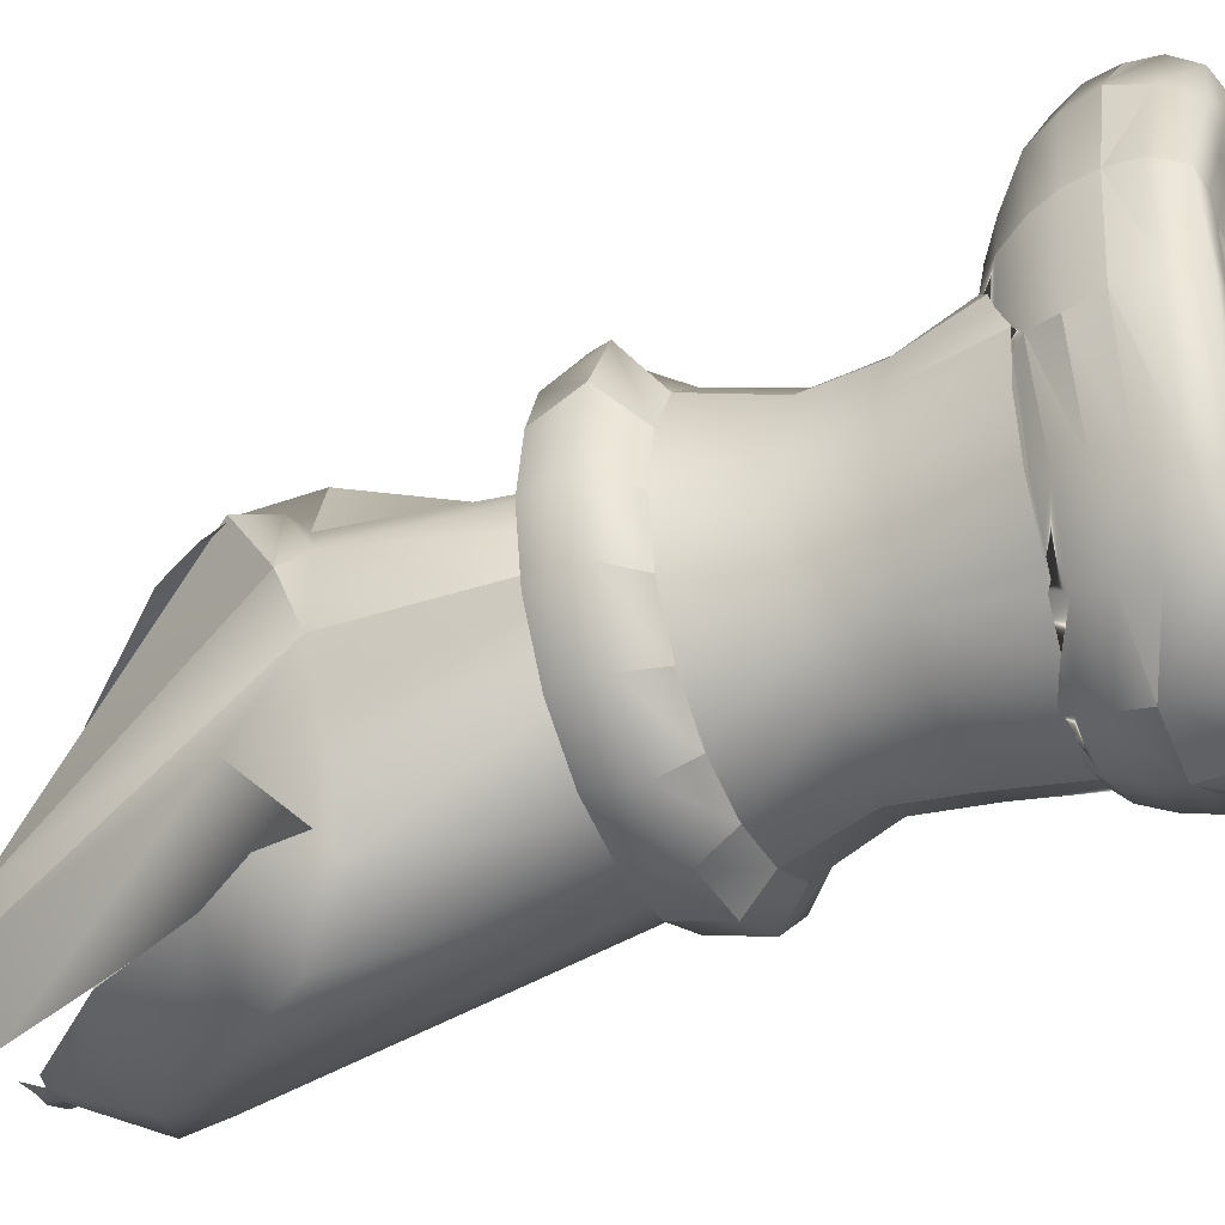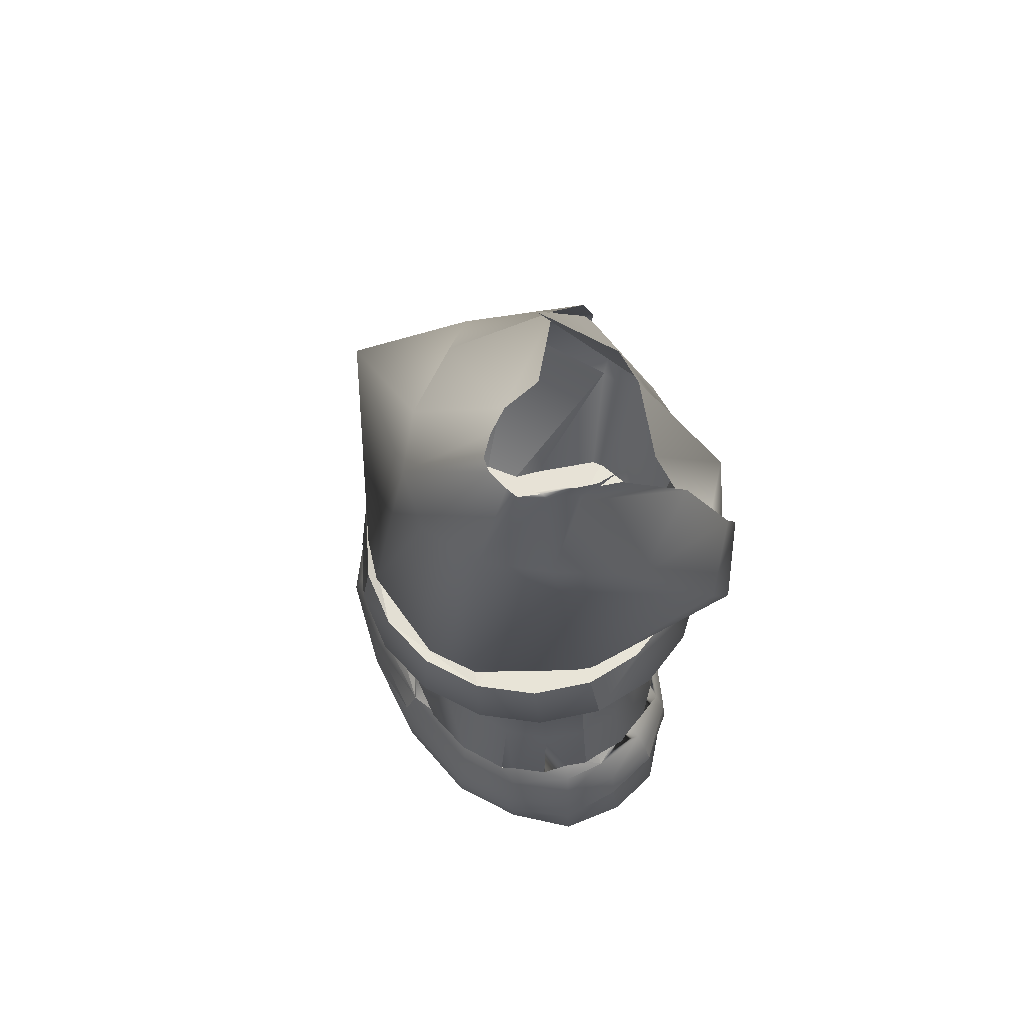
<metadata>
{"format":"obj","ext":"obj","renderer":"f3d","projection":"perspective","resolution":1024,"background":"white","views":[{"elev":-36.4,"azim":-64.7,"up":"+Z"},{"elev":61.4,"azim":147.4,"up":"+Y"}]}
</metadata>
<code>
v  -0.1746 0.2994 0.1578
v  0.1243 0.2964 0.2078
v  0.1647 0.4951 -0.1329
v  0.301 0.2741 0.1028
v  0.4184 0.2732 -0.0374
v  0.2316 0.4883 -0.1733
v  0.2615 0.299 -0.5027
v  0.1335 0.4506 -0.4404
v  0.1419 0.4876 -0.4386
v  -0.4184 -0.0834 0.3004
v  -0.1273 -0.1618 0.5241
v  -0.049 0.0363 0.4119
v  0.0782 -0.8999 0.3758
v  0.107 -1.339 -0.1068
v  0.3855 -0.7196 0.3197
v  0.117 -1.337 -0.1585
v  0.1065 -1.337 -0.1792
v  0.3638 -0.6999 -0.2141
v  0.0477 -0.874 -0.3595
v  -0.196 -0.1243 -0.6265
v  0.231 0.1597 -0.5013
v  -0.4617 -0.2914 0.2639
v  -0.4264 -0.3249 0.2378
v  -0.431 -0.1673 0.3246
v  -0.3739 -0.9775 0.1981
v  0.0002 -1.337 -0.1141
v  0.0328 -1.338 -0.1032
v  -0.027 -1.021 -0.2895
v  -0.3675 -0.4034 -0.4343
v  -0.2914 -0.2858 -0.5903
v  -0.4212 -0.3642 -0.3972
v  -0.3788 -0.378 -0.3732
v  -0.4345 -0.2553 -0.4217
v  -0.498 -0.2162 -0.254
v  -0.4725 -0.4033 -0.26
v  -0.3825 -1.007 -0.1398
v  -0.4384 -0.9756 -0.0098
v  -0.0067 -1.336 -0.1681
v  -0.0143 -1.336 -0.1381
v  -0.4085 -0.9848 0.0654
v  -0.4867 -0.3739 0.1414
v  -0.5155 -0.3098 0.1027
v  -0.4265 -0.1452 0.3384
v  -0.052 0.5196 0.0567
v  0.2106 0.4788 -0.403
v  0.1491 0.5245 -0.435
v  0.23 0.5265 -0.405
v  0.0911 0.5071 -0.4456
v  -0.3639 0.0389 0.2762
v  0.252 -0.0094 0.5209
v  0.4614 0.2686 -0.2062
v  0.4321 -0.7145 0.1906
v  0.1208 -1.339 -0.1198
v  0.0321 0.1934 -0.5905
v  -0.2618 -0.2567 0.4818
v  0.0853 -1.339 -0.0975
v  -0.0076 -0.9915 0.3153
v  0.0843 -1.337 -0.1884
v  0.0573 -1.336 -0.1932
v  -0.1395 -1.009 -0.2976
v  0.0166 -1.336 -0.1856
v  0.0522 0.4989 -0.1152
v  0.2836 0.4891 -0.3277
v  0.3954 0.2857 -0.3708
v  0.2718 0.4834 -0.3604
v  0.4229 -0.7051 -0.1109
v  0.1238 -1.338 -0.1406
v  -0.2006 0.1996 -0.4497
v  -0.3621 -0.1129 -0.4625
v  0.0632 -1.338 -0.0995
v  -0.1253 -0.9789 0.284
v  -0.0829 0.4743 -0.4446
v  -0.5374 -0.3934 -0.0789
v  -0.1635 0.4945 -0.2508
v  -0.165 0.5131 -0.1555
v  0.178 0.5264 -0.4192
v  0.2456 0.5206 -0.3831
v  0.2865 0.4986 -0.2282
v  0.2933 0.487 -0.2643
v  0.0815 0.4803 -0.4424
v  0.0212 0.455 -0.4515
v  0.0298 0.5094 -0.4468
o piernader
g piernader
f 1 2 3
f 4 5 6
f 7 8 9
f 10 11 12
f 13 14 15
f 16 17 18
f 19 20 21
f 22 23 24
f 25 26 27
f 28 29 30
f 31 32 33
f 34 32 31
f 35 29 36
f 37 38 39
f 40 26 25
f 41 23 22
f 42 43 44
f 45 46 47
f 48 46 9
f 49 2 1
f 50 5 4
f 51 5 52
f 15 14 53
f 54 8 7
f 55 11 10
f 56 14 57
f 13 11 55
f 58 59 60
f 60 59 61
f 1 3 62
f 3 2 4
f 4 6 3
f 63 64 65
f 9 46 45
f 45 64 7
f 7 9 45
f 12 2 49
f 10 12 49
f 15 5 50
f 50 11 13
f 13 15 50
f 18 64 66
f 66 67 16
f 16 18 66
f 21 64 18
f 18 17 19
f 19 21 18
f 68 8 54
f 54 20 69
f 69 68 54
f 27 70 71
f 71 23 25
f 25 27 71
f 30 20 19
f 19 17 28
f 28 30 19
f 33 20 30
f 30 29 31
f 31 33 30
f 72 32 34
f 34 73 74
f 74 72 34
f 31 29 35
f 35 73 34
f 34 31 35
f 36 38 37
f 37 73 35
f 35 36 37
f 39 26 40
f 40 73 37
f 37 39 40
f 25 23 41
f 41 73 40
f 40 25 41
f 22 43 42
f 42 73 41
f 41 22 42
f 75 73 42
f 42 44 75
f 74 73 75
f 47 46 76
f 77 47 76
f 6 5 78
f 79 5 51
f 51 64 63
f 63 79 51
f 78 5 79
f 65 64 45
f 45 47 65
f 80 8 81
f 9 8 80
f 80 82 48
f 48 9 80
f 4 2 12
f 12 11 50
f 50 4 12
f 52 67 66
f 66 64 51
f 51 52 66
f 53 67 52
f 52 5 15
f 15 53 52
f 7 64 21
f 21 20 54
f 54 7 21
f 81 8 68
f 24 23 55
f 55 10 24
f 57 23 71
f 71 70 56
f 56 57 71
f 55 23 57
f 57 14 13
f 13 55 57
f 60 29 28
f 28 17 58
f 58 60 28
f 61 38 36
f 36 29 60
f 60 61 36
f 69 20 33
v  -0.4052 -1.839 0.7229
v  -0.2345 -1.84 0.9325
v  -0.2341 -1.764 0.916
v  -0.0605 -1.84 0.9777
v  0.1134 -1.84 0.9325
v  0.113 -1.764 0.916
v  0.2841 -1.84 0.7229
v  0.3592 -1.915 0.4539
v  0.2776 -1.754 0.6944
v  0.4039 -1.84 0.1613
v  0.3594 -1.84 -0.1384
v  0.3518 -1.766 -0.1298
v  0.2663 -1.839 -0.3192
v  0.1134 -1.84 -0.4506
v  0.11 -1.766 -0.4461
v  -0.3873 -1.839 -0.3192
v  -0.4805 -1.84 -0.1384
v  -0.3846 -1.761 -0.3108
v  -0.5249 -1.84 0.1613
v  -0.4805 -1.84 0.4609
v  -0.4735 -1.766 0.452
v  -0.3526 -2.007 0.6674
v  -0.2212 -1.984 0.8775
v  -0.3989 -1.931 0.6919
v  -0.0605 -2.006 0.896
v  0.1002 -1.984 0.8775
v  0.116 -1.917 0.9211
v  0.2299 -2.004 0.6665
v  0.3275 -1.984 0.4381
v  0.348 -2.004 0.1613
v  0.3275 -1.984 -0.1156
v  0.3591 -1.916 -0.1334
v  0.2254 -2 -0.2857
v  0.1002 -1.984 -0.4389
v  0.1154 -1.914 -0.4625
v  -0.0605 -2.001 -0.4543
v  -0.2212 -1.984 -0.4389
v  -0.2354 -1.914 -0.4597
v  -0.3494 -2.002 -0.2879
v  -0.4485 -1.984 -0.1156
v  -0.3752 -1.931 -0.3165
v  -0.4658 -2.002 0.1613
v  -0.4485 -1.984 0.4381
v  -0.4825 -1.916 0.4548
v  -0.3633 -1.677 0.6732
v  -0.2212 -1.695 0.8775
v  -0.2081 -1.622 0.7833
v  -0.0605 -1.675 0.9067
v  0.1002 -1.695 0.8775
v  0.087 -1.621 0.7836
v  0.2439 -1.676 0.6741
v  0.3275 -1.695 0.4381
v  0.216 -1.612 0.5655
v  0.3275 -1.695 -0.1156
v  0.3063 -1.653 -0.098
v  0.3251 -1.653 0.0363
v  0.3584 -1.681 0.1613
v  0.2398 -1.682 -0.2919
v  0.1002 -1.695 -0.4287
v  0.0868 -1.627 -0.3996
v  -0.0605 -1.683 -0.4622
v  -0.2212 -1.695 -0.4287
v  -0.207 -1.628 -0.399
v  -0.4795 -1.681 0.1613
v  -0.4485 -1.695 0.4381
v  -0.4131 -1.627 0.4086
v  -0.2706 -1.994 0.523
v  -0.1835 -1.993 0.6728
v  -0.3196 -2.003 0.5591
v  -0.0605 -1.994 0.6729
v  0.0625 -1.993 0.6728
v  0.0837 -2.002 0.7754
v  0.034 -1.959 -0.2325
v  0.0625 -1.957 -0.3503
v  0.1964 -1.98 -0.236
v  -0.3576 -1.995 0.1613
v  -0.3575 -1.993 0.3732
v  -0.4041 -1.996 0.4052
v  0.1 -2.007 0.1613
v  0.2833 -2 -0.0836
v  0.1684 -2.014 0.2097
v  -0.0605 -2.006 0.1613
v  -0.3978 -1.753 0.6935
v  -0.0679 -1.751 0.9565
v  0.3525 -1.766 0.4521
v  0.3899 -1.758 0.1731
v  0.2636 -1.761 -0.3107
v  -0.0527 -1.76 -0.4846
v  -0.4728 -1.766 -0.1299
v  -0.4485 -1.695 -0.1156
v  -0.3611 -1.682 -0.2921
v  -0.5127 -1.756 0.149
v  -0.2361 -1.917 0.9202
v  -0.0499 -1.934 0.9559
v  0.2747 -1.932 0.6893
v  0.3933 -1.932 0.1463
v  0.2522 -1.931 -0.3153
v  -0.0763 -1.932 -0.4906
v  -0.2308 -1.766 -0.4459
v  -0.4799 -1.915 -0.1327
v  -0.5144 -1.931 0.1759
v  -0.3364 -1.612 0.5649
v  -0.1835 -1.572 0.6728
v  -0.2749 -1.563 0.5257
v  -0.0812 -1.603 0.7964
v  0.0625 -1.572 0.6728
v  -0.0605 -1.559 0.6782
v  0.2924 -1.626 0.409
v  0.2364 -1.572 0.3732
v  0.154 -1.562 0.5258
v  -0.2052 -2.005 0.7755
v  -0.0432 -2.014 0.7789
v  0.2 -2.006 0.5606
v  0.0803 -1.98 -0.3913
v  -0.2028 -1.997 -0.3955
v  -0.3208 -2.005 -0.2378
v  -0.4088 -2.003 0.193
v  0.0061 -1.987 0.4381
v  -0.2425 -2.001 -0.0832
v  -0.4044 -1.998 -0.0826
v  -0.2706 -1.995 -0.2005
v  0.3273 -1.653 0.1072
v  0.2707 -1.653 -0.1822
v  0.2475 -1.654 -0.2344
v  0.2239 -1.635 -0.2595
v  0.1397 -1.622 -0.337
v  0.1419 -1.622 -0.3346
v  0.0707 -1.591 -0.367
v  -0.1395 -1.605 -0.3904
v  -0.0379 -1.613 -0.4188
v  -0.1932 -1.595 -0.3705
v  -0.0963 -1.596 -0.3913
v  -0.2549 -1.623 -0.3437
v  -0.2737 -1.632 -0.3337
v  -0.3483 -1.643 -0.2657
v  -0.3629 -1.577 0.3766
v  -0.3899 -1.599 0.348
v  -0.4202 -1.619 0.284
v  -0.439 -1.653 0.0038
v  -0.4597 -1.653 0.1475
v  0.2848 -2.006 0.406
v  0.0532 -1.995 0.357
v  0.2917 -2.013 0.1927
v  -0.0424 -2.002 -0.3987
v  -0.1835 -1.993 -0.3503
v  -0.2212 -2.003 0.276
v  -0.1742 -2.001 0.3571
v  -0.0272 -1.998 0.2998
v  -0.0938 -2.003 0.2998
v  -0.3476 -1.571 0.3914
v  0.0024 -1.596 -0.3913
v  0.0065 -1.597 -0.391
v  -0.4277 -1.653 -0.0984
v  -0.1613 -1.53 0.5019
v  -0.2573 -1.543 0.4636
v  0.0398 -1.529 0.4976
v  0.0094 -1.528 0.5094
v  -0.0605 -1.521 0.51
v  -0.04 -1.588 -0.392
v  0.1352 -1.541 0.4596
v  0.2384 -1.574 0.3698
v  0.2359 -1.572 0.3724
v  -0.3922 -1.653 -0.183
v  -0.4532 -1.653 0.2099
v  -0.4543 -1.653 0.2004
v  -0.3618 -1.654 -0.2512
v  -0.2822 -1.554 0.4527
v  -0.1425 -1.53 0.5092
v  0.15 -1.547 0.4532
v  0.33 -1.654 0.145
v  0.3229 -1.639 0.2103
v  0.2866 -1.617 0.286
v  0.2581 -1.592 0.3483
v  0.32 -1.653 -0.0976
v  0.2802 -1.396 -0.0909
v  0.302 -1.396 0.0525
v  0.3448 -1.653 0.056
v  0.2485 -1.653 -0.2326
v  0.2176 -1.396 -0.217
v  0.1422 -1.623 -0.3353
v  0.1216 -1.396 -0.3107
v  0.2476 -1.653 -0.2335
v  0.0069 -1.597 -0.3912
v  0.0039 -1.396 -0.3605
v  0.1395 -1.622 -0.3371
v  -0.2741 -1.634 -0.3344
v  -0.239 -1.396 -0.3107
v  -0.1213 -1.396 -0.3605
v  -0.1396 -1.605 -0.3905
v  -0.335 -1.396 -0.217
v  -0.3815 -1.653 -0.2326
v  -0.3618 -1.653 -0.2507
v  -0.4529 -1.653 -0.0976
v  -0.3976 -1.396 -0.0909
v  -0.4777 -1.653 0.056
v  -0.4194 -1.396 0.0525
v  -0.4544 -1.653 0.2004
v  -0.453 -1.653 0.2096
v  -0.3976 -1.396 0.196
v  -0.335 -1.396 0.3221
v  -0.39 -1.599 0.3478
v  -0.1213 -1.396 0.4655
v  -0.1423 -1.53 0.5092
v  -0.0605 -1.521 0.51
v  0.0039 -1.396 0.4655
v  0.0094 -1.528 0.5093
v  0.3227 -1.639 0.21
v  0.32 -1.653 0.2096
v  0.2802 -1.396 0.196
v  0.2723 -1.218 -0.0843
v  0.2936 -1.218 0.0525
v  0.2111 -1.218 -0.2046
v  0.1173 -1.218 -0.294
v  0.0023 -1.218 -0.3415
v  -0.1202 -1.218 -0.3415
v  -0.2352 -1.218 -0.294
v  -0.329 -1.218 -0.2046
v  -0.3902 -1.218 -0.0843
v  -0.4115 -1.218 0.0525
v  -0.3902 -1.218 0.1894
v  -0.329 -1.218 0.3097
v  -0.239 -1.396 0.4157
v  -0.2352 -1.218 0.399
v  -0.1202 -1.218 0.4465
v  0.0023 -1.218 0.4465
v  0.1216 -1.396 0.4157
v  0.1173 -1.218 0.399
v  0.2176 -1.396 0.3221
v  0.2111 -1.218 0.3097
v  0.2723 -1.218 0.1894
v  0.3646 -1.016 -0.105
v  0.3913 -1.016 0.0501
v  0.2878 -1.016 -0.2415
v  0.1701 -1.016 -0.3427
v  0.0257 -1.016 -0.3966
v  -0.128 -1.016 -0.3966
v  -0.2724 -1.016 -0.3427
v  -0.3901 -1.016 -0.2415
v  -0.4669 -1.016 -0.105
v  -0.4936 -1.016 0.0501
v  -0.4669 -1.016 0.2052
v  -0.3901 -1.016 0.3417
v  -0.2724 -1.016 0.4429
v  -0.128 -1.016 0.4968
v  0.0257 -1.016 0.4968
v  0.1701 -1.016 0.4429
v  0.2878 -1.016 0.3417
v  0.3646 -1.016 0.2052
v  0.4536 -0.9376 -0.1172
v  0.4862 -0.9376 0.0726
v  0.3596 -0.9376 -0.284
v  0.2156 -0.9376 -0.4079
v  0.039 -0.9376 -0.4738
v  -0.149 -0.9376 -0.4738
v  -0.3256 -0.9376 -0.4079
v  -0.4696 -0.9376 -0.284
v  -0.5636 -0.9376 -0.1172
v  -0.5962 -0.9376 0.0726
v  -0.5636 -0.9376 0.2624
v  -0.4696 -0.9376 0.4293
v  -0.3494 -0.8388 0.5311
v  -0.1465 -0.8388 0.6068
v  0.0694 -0.8388 0.6068
v  0.2723 -0.8388 0.5311
v  0.3596 -0.9376 0.4293
v  0.4536 -0.9376 0.2624
v  0.4319 -0.7914 -0.1
v  0.4621 -0.7914 0.0755
v  0.345 -0.7914 -0.2543
v  0.2118 -0.7914 -0.3689
v  0.0484 -0.7914 -0.4299
v  -0.1255 -0.7914 -0.4299
v  -0.2888 -0.7914 -0.3689
v  -0.422 -0.7914 -0.2543
v  -0.5089 -0.7914 -0.1
v  -0.5391 -0.7914 0.0755
v  -0.5089 -0.7914 0.2511
v  -0.422 -0.7738 0.4054
v  -0.3001 -0.7494 0.4595
v  -0.1401 -0.7494 0.5126
v  0.0301 -0.7494 0.5126
v  0.1901 -0.7494 0.4595
v  0.345 -0.7738 0.4054
v  0.4319 -0.7914 0.2511
v  -0.4301 -1.653 -0.0772
v  -0.2721 -1.653 -0.3329
v  0.1391 -1.653 -0.3329
v  0.0049 -1.653 -0.3862
v  -0.1379 -1.653 -0.3862
v  -0.4529 -1.653 0.2096
v  -0.3815 -1.653 0.3446
v  -0.1379 -1.653 0.4982
v  0.0049 -1.653 0.4982
v  0.1501 -1.547 0.4532
v  0.1391 -1.653 0.4449
v  0.2485 -1.653 0.3446
v  -0.2721 -1.653 0.4449
v  -0.2823 -1.554 0.4527
v  0.2582 -1.592 0.3482
o bota
g bota
f 83 84 85
f 86 87 88
f 89 90 91
f 92 93 94
f 95 96 97
f 98 99 100
f 101 102 103
f 104 105 106
f 107 108 109
f 110 111 90
f 112 113 114
f 115 116 117
f 118 119 120
f 121 122 123
f 124 125 126
f 127 128 129
f 130 131 132
f 133 134 135
f 136 137 138 139
f 140 141 142
f 143 144 145
f 146 147 148
f 149 150 151
f 152 153 154
f 155 156 157
f 158 159 160
f 161 162 163
f 164 162 161
f 165 128 127
f 166 131 130
f 167 134 133
f 168 136 139
f 169 141 140
f 170 144 143
f 171 172 173
f 174 147 146
f 175 84 83
f 176 87 86
f 177 90 89
f 178 93 92
f 179 96 95
f 180 181 170
f 182 99 98
f 183 102 101
f 184 185 186
f 187 188 189
f 190 191 192
f 193 105 104
f 194 108 107
f 195 111 110
f 162 113 112
f 196 116 115
f 197 119 118
f 198 122 121
f 199 125 124
f 200 153 152
f 201 202 203
f 85 128 165
f 165 102 83
f 83 85 165
f 88 131 166
f 166 84 86
f 86 88 166
f 91 131 88
f 88 87 89
f 89 91 88
f 94 136 168
f 168 90 92
f 92 94 168
f 97 141 169
f 169 93 95
f 95 97 169
f 181 144 170
f 100 144 181
f 98 100 181
f 103 147 174
f 174 99 101
f 101 103 174
f 106 102 126
f 126 125 104
f 104 106 126
f 109 87 176
f 176 105 107
f 107 109 176
f 177 108 110
f 110 90 177
f 114 93 178
f 178 111 112
f 112 114 178
f 117 96 179
f 179 113 115
f 115 117 179
f 120 181 180
f 180 116 118
f 118 120 180
f 123 181 120
f 120 119 121
f 121 123 120
f 126 102 183
f 183 122 124
f 124 126 183
f 129 185 184
f 184 147 127
f 127 129 184
f 132 188 187
f 187 128 130
f 130 132 187
f 135 188 132
f 132 131 133
f 133 135 132
f 204 139 138
f 205 136 140 206
f 206 140 207
f 207 142 208 209
f 207 140 142
f 208 142 210
f 211 212 145 213
f 211 214 212
f 212 141 143
f 143 145 212
f 213 145 215
f 145 144 173
f 216 215 173 217
f 173 215 145
f 148 218 219 220
f 221 172 146
f 146 222 221
f 151 125 160
f 160 159 149
f 149 151 160
f 154 108 194
f 194 150 152
f 152 154 194
f 223 111 195
f 195 153 224
f 224 223 195
f 225 111 223
f 157 113 162
f 155 157 162
f 226 116 196
f 196 156 227
f 227 226 196
f 202 122 198
f 198 227 203
f 203 202 198
f 160 125 199
f 199 202 158
f 158 160 199
f 159 228 229
f 163 223 224
f 161 163 224
f 159 201 228
f 227 164 201
f 155 164 227
f 155 162 164
f 164 161 224
f 224 200 230
f 230 164 224
f 200 229 231
f 231 164 230
f 230 200 231
f 228 164 231
f 231 229 228
f 201 164 228
f 127 147 103
f 103 102 165
f 165 127 103
f 130 128 85
f 85 84 166
f 166 130 85
f 133 131 91
f 91 90 167
f 167 133 91
f 139 134 167
f 167 90 168
f 168 139 167
f 140 136 94
f 94 93 169
f 169 140 94
f 143 141 97
f 97 96 170
f 170 143 97
f 173 144 100
f 100 99 171
f 171 173 100
f 146 172 171
f 171 99 174
f 174 146 171
f 83 102 106
f 106 105 175
f 175 83 106
f 86 84 175
f 175 105 176
f 176 86 175
f 89 87 109
f 109 108 177
f 177 89 109
f 90 111 178
f 178 92 90
f 95 93 114
f 114 113 179
f 179 95 114
f 170 96 117
f 117 116 180
f 180 170 117
f 98 181 123
f 123 122 182
f 182 98 123
f 101 99 182
f 182 122 183
f 183 101 182
f 232 218 148 186
f 148 147 184
f 184 186 148
f 189 185 129
f 129 128 187
f 187 189 129
f 192 188 135
f 135 134 190
f 190 192 135
f 190 134 139
f 212 233 234
f 212 234 210
f 212 210 142
f 142 141 212
f 235 172 221
f 104 125 151
f 151 150 193
f 193 104 151
f 107 105 193
f 193 150 194
f 194 107 193
f 110 108 154
f 154 153 195
f 195 110 154
f 112 111 225
f 162 112 225
f 115 113 157
f 157 156 196
f 196 115 157
f 118 116 226
f 226 227 197
f 197 118 226
f 121 119 197
f 197 227 198
f 198 121 197
f 124 122 202
f 199 124 202
f 149 159 229
f 150 149 229
f 150 229 200
f 200 152 150
f 224 153 200
f 225 223 163
f 162 225 163
f 227 156 155
f 201 203 227
f 158 202 201
f 159 158 201
f 186 185 236 237
f 188 238 239 189
f 189 239 240
f 212 214 241
f 238 188 192 242
f 191 243 244
f 233 212 241
f 137 136 205
f 245 172 235
f 146 148 220 246
f 247 222 146 246
f 173 172 248 217
f 248 172 245
f 249 232 186 237
f 250 236 185 189
f 250 189 240
f 192 191 251 242
f 251 191 244
f 139 252 253
f 253 254 139
f 191 190 255 243
f 255 190 139
f 255 139 254
f 252 139 204
f 256 257 258 259
f 260 261 257 256
f 207 262 263 261
f 261 260 264 207
f 210 265 266 263
f 267 210 263 262
f 268 269 213
f 213 269 270 271
f 268 217 272 269
f 273 272 217 274
f 273 275 276 272
f 275 277 278 276
f 279 280 281 278
f 277 279 278
f 281 280 220 282
f 283 282 220
f 284 285 286 287
f 288 287 286
f 289 290 259 258
f 289 258 291
f 258 257 292 293
f 257 261 294 292
f 261 263 295 294
f 263 266 296 295
f 266 270 297
f 297 296 266
f 269 298 297 270
f 272 299 298 269
f 276 300 299 272
f 278 301 300 276
f 278 281 302 301
f 281 282 303 302
f 282 304 305
f 305 303 282
f 304 284 306 305
f 287 307 306 284
f 308 309 307 287
f 310 311 309 308
f 310 291 312
f 312 311 310
f 258 293 312 291
f 293 292 313 314
f 292 294 315 313
f 294 295 316 315
f 295 296 317 316
f 296 297 318
f 318 317 296
f 298 319 318 297
f 299 320 319 298
f 300 321 320 299
f 301 322 321 300
f 301 302 323 322
f 302 303 324 323
f 303 305 325
f 325 324 303
f 305 306 326 325
f 307 327 326 306
f 309 328 327 307
f 311 329 328 309
f 311 312 330
f 330 329 311
f 293 314 330 312
f 314 313 331
f 331 332 314
f 313 315 333
f 333 331 313
f 315 316 334
f 334 333 315
f 316 317 335
f 335 334 316
f 317 318 336
f 336 335 317
f 318 319 337
f 337 336 318
f 319 320 338
f 338 337 319
f 320 321 339
f 339 338 320
f 321 322 340
f 340 339 321
f 322 323 341
f 341 340 322
f 323 324 342
f 342 341 323
f 324 325 343
f 343 342 324
f 325 326 344 343
f 327 345 344 326
f 328 346 345 327
f 328 329 347 346
f 329 330 348 347
f 330 314 332
f 332 348 330
f 332 331 349 350
f 331 333 351 349
f 333 334 352 351
f 334 335 353 352
f 335 336 354
f 354 353 335
f 336 337 355 354
f 337 338 356 355
f 338 339 357 356
f 340 358 357 339
f 341 359 358 340
f 341 342 360
f 360 359 341
f 343 361 360 342
f 343 344 362 361
f 344 345 363 362
f 345 346 364 363
f 346 347 365 364
f 347 348 366 365
f 348 332 350
f 350 366 348
f 350 349 351
f 351 352 353
f 353 354 355
f 351 353 355
f 355 356 357
f 357 358 359
f 355 357 359
f 351 355 359
f 359 360 361
f 361 362 363
f 359 361 363
f 351 359 363
f 363 364 365
f 351 363 365
f 350 351 365
f 366 350 365
f 275 273 274
f 275 274 245
f 275 245 235
f 222 279 277
f 221 222 277
f 367 221 277
f 235 367 277
f 275 235 277
f 217 268 368 274
f 369 210 267 262
f 370 265 210 369
f 369 262 207 264
f 371 368 213 271
f 368 268 213
f 372 373 220 280
f 220 373 283
f 279 372 280
f 286 285 374 375
f 286 375 288
f 308 287 288 376
f 376 288 375 377
f 264 260 256
f 256 259 290
f 290 378 377
f 256 290 377
f 377 375 374
f 374 379 373
f 377 374 373
f 373 372 279
f 279 222 221
f 373 279 221
f 377 373 221
f 367 235 245
f 221 367 245
f 245 274 368
f 368 371 370
f 245 368 370
f 221 245 370
f 377 221 370
f 256 377 370
f 264 256 370
f 264 370 369
f 265 370 371
f 265 371 271
f 265 271 270
f 265 270 266
f 380 304 282
f 380 282 283
f 380 283 373
f 380 373 379
f 285 284 304 380
f 285 380 379
f 285 379 374
f 289 291 310
f 289 310 381 378
f 289 378 290
f 381 310 308
f 381 308 376
f 381 376 377
f 381 377 378

</code>
